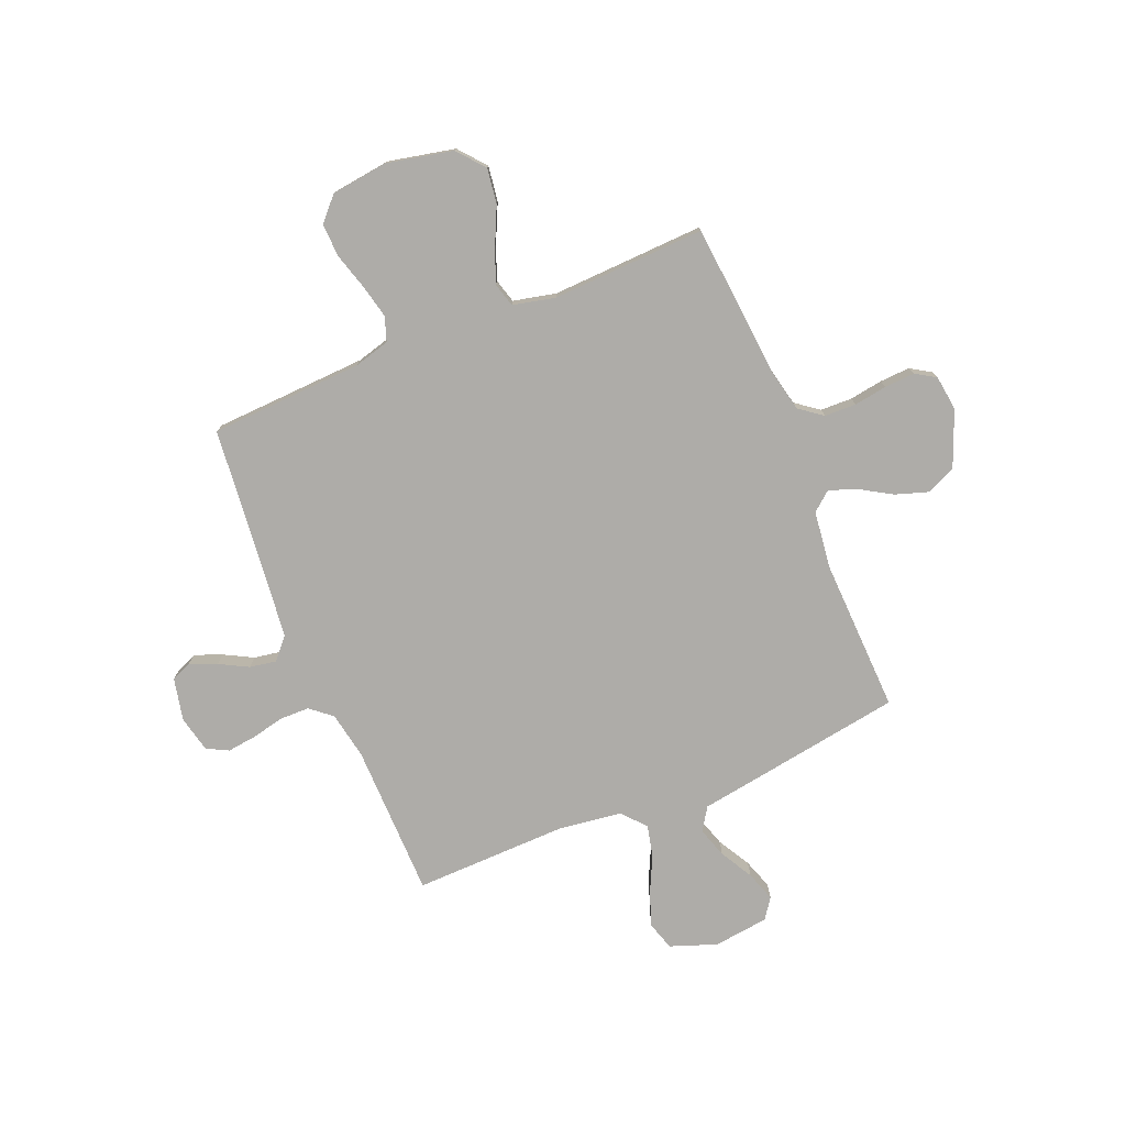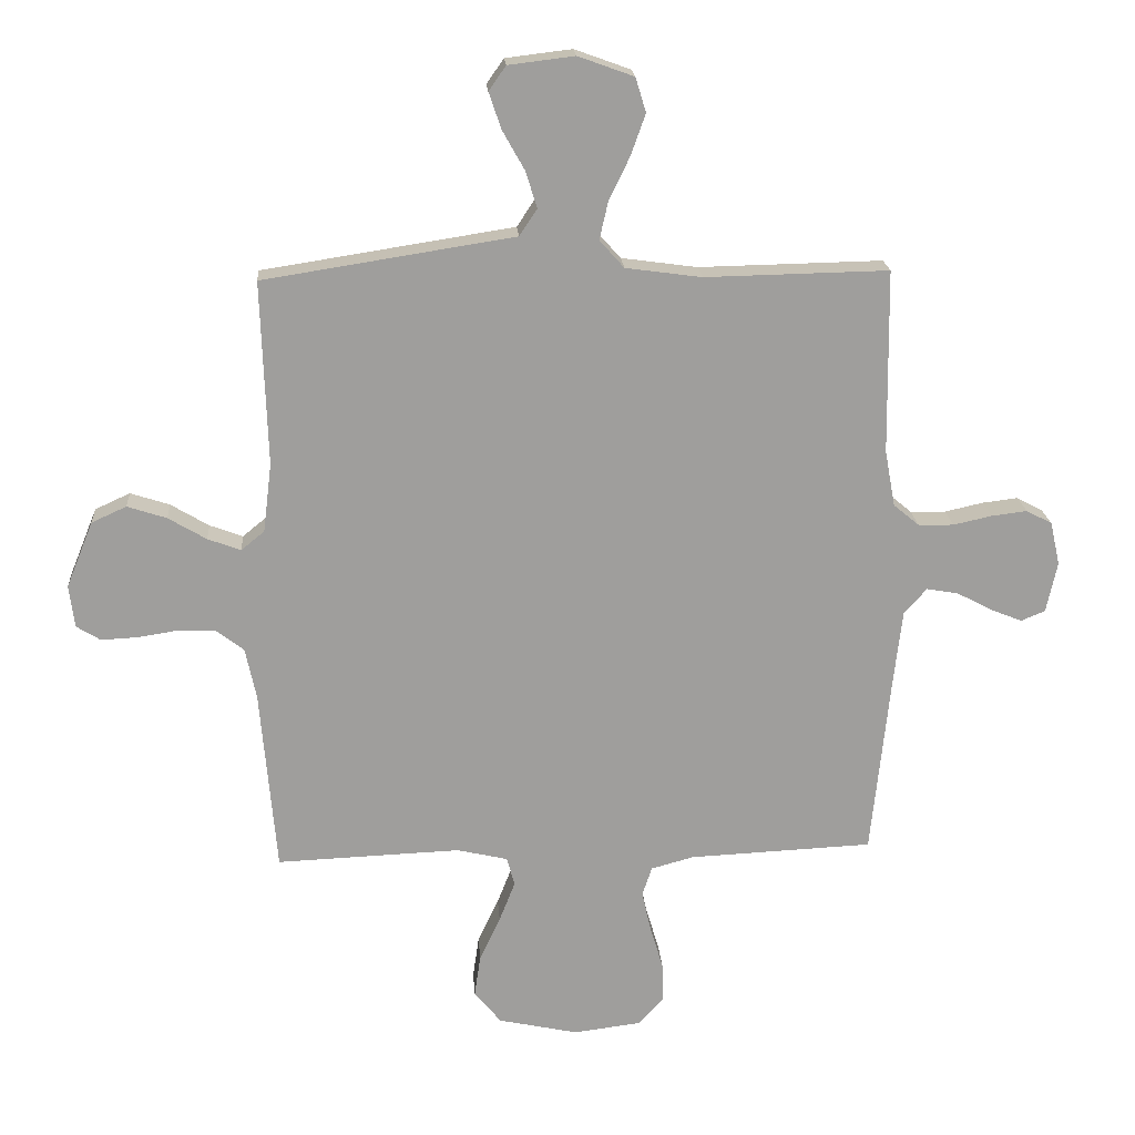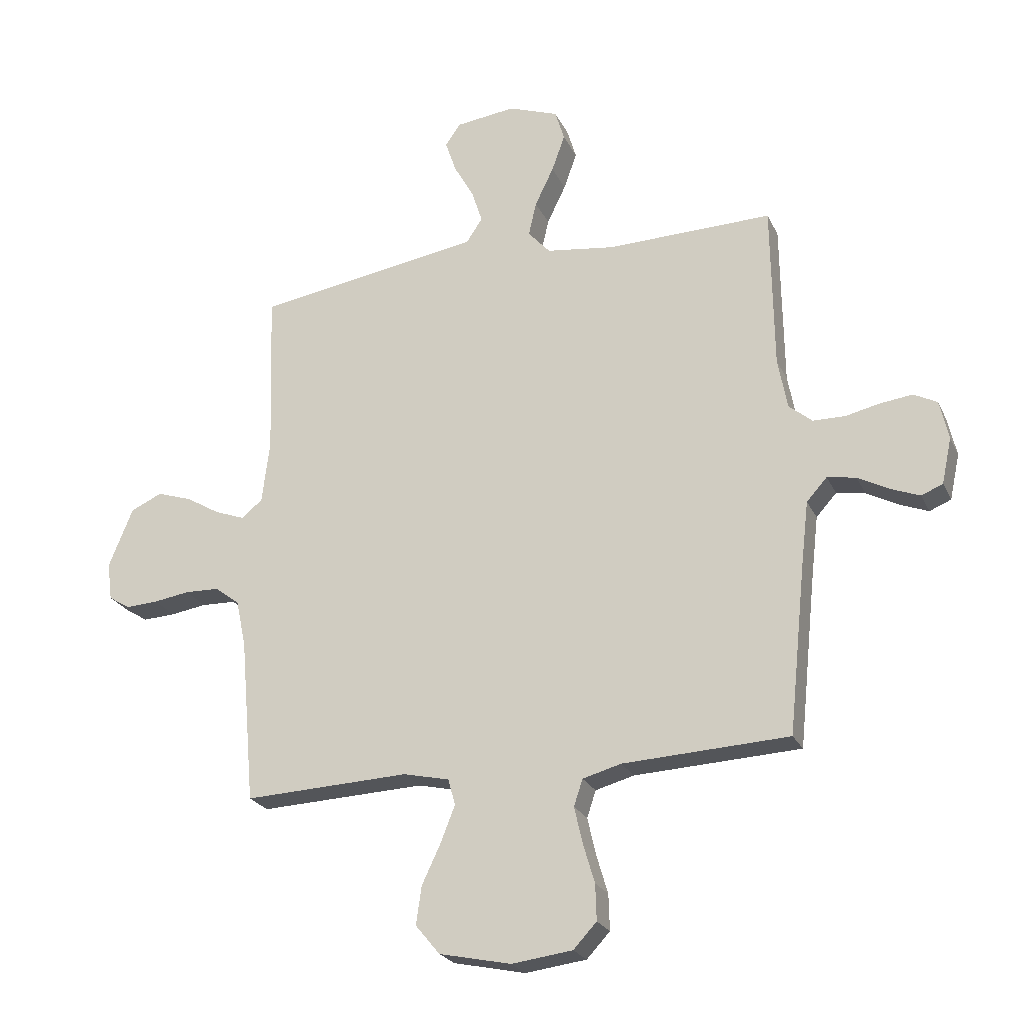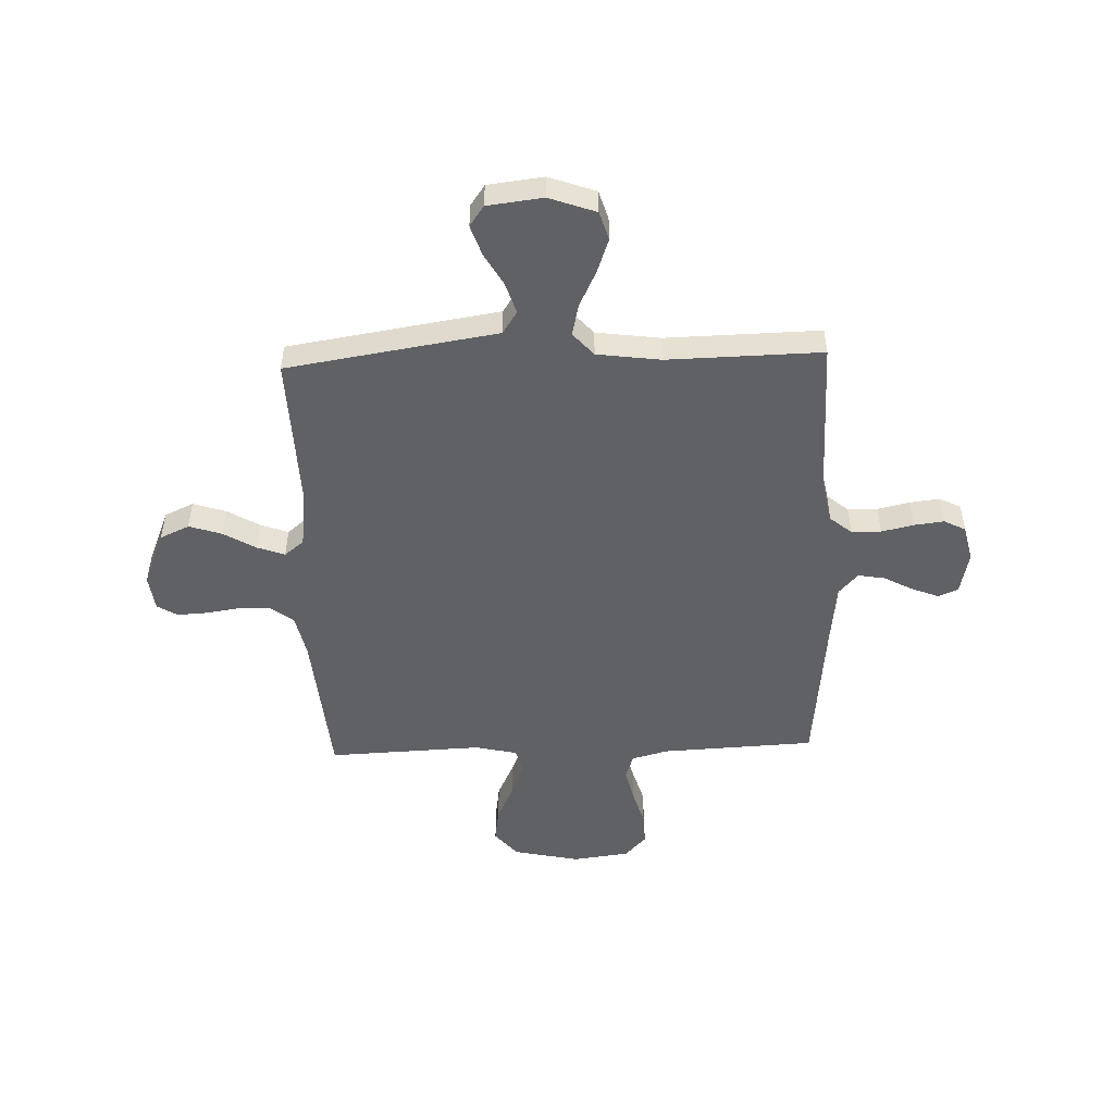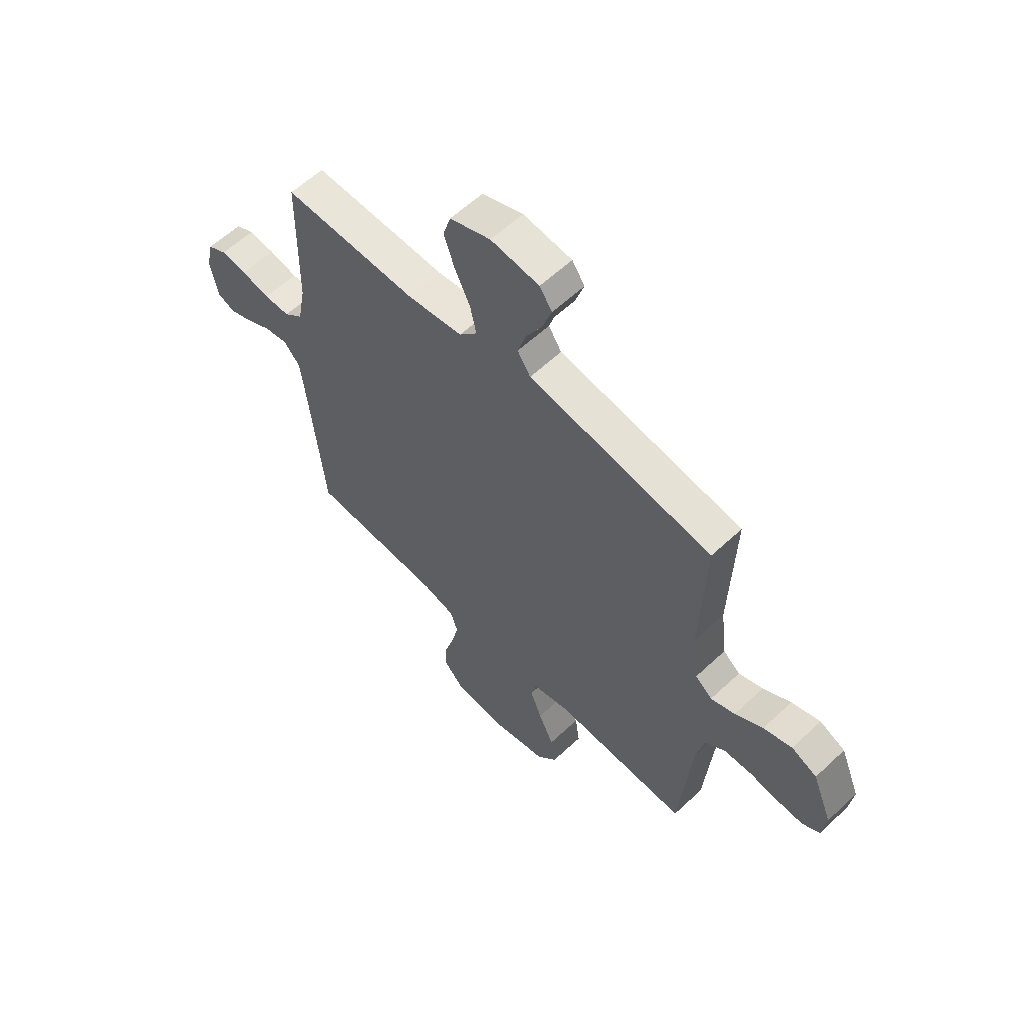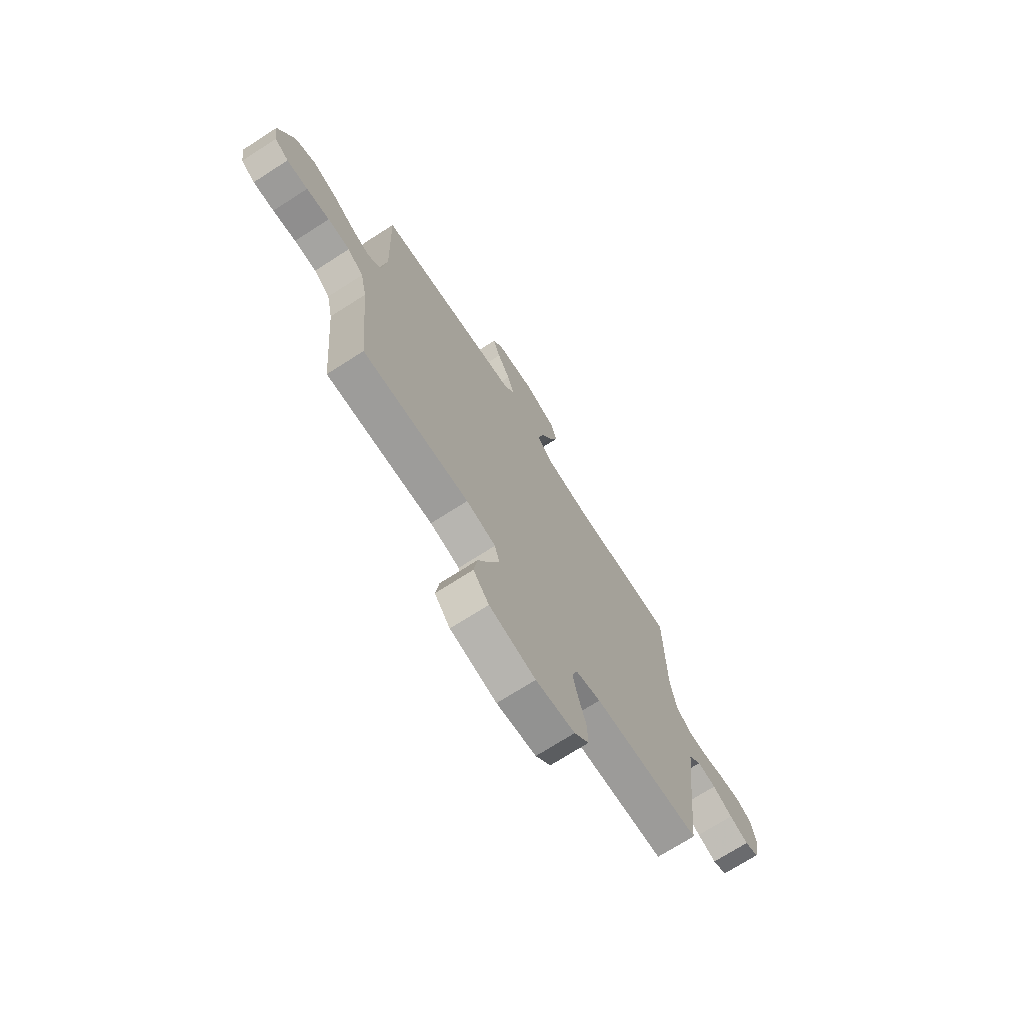
<metadata>
{"format":"obj","ext":"obj","renderer":"f3d","projection":"perspective","resolution":1024,"background":"white","views":[{"elev":-76.9,"azim":-157.5,"up":"+Y"},{"elev":19.3,"azim":-4.0,"up":"+Z"},{"elev":-23.8,"azim":20.4,"up":"+Z"},{"elev":-49.9,"azim":2.1,"up":"+Y"},{"elev":59.3,"azim":-133.9,"up":"+Z"},{"elev":-72.0,"azim":-57.3,"up":"+Z"}]}
</metadata>
<code>
v -0.5 0.07 0.5
v -0.2 0.07 0.547
v -0.09 0.07 0.564
v -0.061 0.07 0.608
v -0.08 0.07 0.668
v -0.116 0.07 0.732
v -0.136 0.07 0.791
v -0.108 0.07 0.831
v 0 0.07 0.844
v 0.091 0.07 0.811
v 0.108 0.07 0.755
v 0.084 0.07 0.688
v 0.05 0.07 0.618
v 0.036 0.07 0.556
v 0.076 0.07 0.511
v 0.2 0.07 0.494
v 0.5 0.07 0.5
v 0.504 0.07 0.2
v 0.521 0.07 0.108
v 0.563 0.07 0.073
v 0.621 0.07 0.072
v 0.684 0.07 0.086
v 0.742 0.07 0.093
v 0.784 0.07 0.071
v 0.8 0.07 0
v 0.782 0.07 -0.083
v 0.743 0.07 -0.099
v 0.69 0.07 -0.078
v 0.634 0.07 -0.048
v 0.582 0.07 -0.039
v 0.545 0.07 -0.08
v 0.531 0.07 -0.2
v 0.5 0.07 -0.5
v 0.2 0.07 -0.514
v 0.13 0.07 -0.533
v 0.114 0.07 -0.581
v 0.129 0.07 -0.647
v 0.15 0.07 -0.718
v 0.152 0.07 -0.783
v 0.11 0.07 -0.828
v 0 0.07 -0.842
v -0.13 0.07 -0.814
v -0.174 0.07 -0.761
v -0.164 0.07 -0.692
v -0.13 0.07 -0.62
v -0.104 0.07 -0.554
v -0.117 0.07 -0.507
v -0.2 0.07 -0.488
v -0.5 0.07 -0.5
v -0.526 0.07 -0.2
v -0.544 0.07 -0.116
v -0.589 0.07 -0.082
v -0.651 0.07 -0.08
v -0.716 0.07 -0.09
v -0.775 0.07 -0.093
v -0.814 0.07 -0.069
v -0.823 0.07 0
v -0.779 0.07 0.108
v -0.722 0.07 0.134
v -0.658 0.07 0.113
v -0.596 0.07 0.076
v -0.542 0.07 0.056
v -0.504 0.07 0.087
v -0.49 0.07 0.2
v -0.5 0 0.5
v -0.2 0 0.547
v -0.09 0 0.564
v -0.061 0 0.608
v -0.08 0 0.668
v -0.116 0 0.732
v -0.136 0 0.791
v -0.108 0 0.831
v 0 0 0.844
v 0.091 0 0.811
v 0.108 0 0.755
v 0.084 0 0.688
v 0.05 0 0.618
v 0.036 0 0.556
v 0.076 0 0.511
v 0.2 0 0.494
v 0.5 0 0.5
v 0.504 0 0.2
v 0.521 0 0.108
v 0.563 0 0.073
v 0.621 0 0.072
v 0.684 0 0.086
v 0.742 0 0.093
v 0.784 0 0.071
v 0.8 0 0
v 0.782 0 -0.083
v 0.743 0 -0.099
v 0.69 0 -0.078
v 0.634 0 -0.048
v 0.582 0 -0.039
v 0.545 0 -0.08
v 0.531 0 -0.2
v 0.5 0 -0.5
v 0.2 0 -0.514
v 0.13 0 -0.533
v 0.114 0 -0.581
v 0.129 0 -0.647
v 0.15 0 -0.718
v 0.152 0 -0.783
v 0.11 0 -0.828
v 0 0 -0.842
v -0.13 0 -0.814
v -0.174 0 -0.761
v -0.164 0 -0.692
v -0.13 0 -0.62
v -0.104 0 -0.554
v -0.117 0 -0.507
v -0.2 0 -0.488
v -0.5 0 -0.5
v -0.526 0 -0.2
v -0.544 0 -0.116
v -0.589 0 -0.082
v -0.651 0 -0.08
v -0.716 0 -0.09
v -0.775 0 -0.093
v -0.814 0 -0.069
v -0.823 0 0
v -0.779 0 0.108
v -0.722 0 0.134
v -0.658 0 0.113
v -0.596 0 0.076
v -0.542 0 0.056
v -0.504 0 0.087
v -0.49 0 0.2
f 58 59 60 61
f 58 61 62
f 57 58 62
f 56 57 62
f 53 54 55 56
f 52 53 56 62
f 51 52 62 63
f 48 49 50
f 47 48 50 51
f 42 43 44 45
f 42 45 46
f 41 42 46
f 40 41 46 47
f 37 38 39 40
f 36 37 40 47
f 32 33 34
f 31 32 34 35
f 30 31 35
f 26 27 28 29
f 24 25 26 29
f 24 29 30
f 21 22 23 24
f 21 24 30
f 20 21 30 35
f 16 17 18
f 15 16 18 19
f 10 11 12 13
f 10 13 14
f 9 10 14
f 8 9 14
f 5 6 7 8
f 4 5 8 14
f 3 4 14 15
f 64 1 2 3
f 63 64 3 15
f 51 63 15 19
f 35 36 47 51
f 19 20 35 51
f 125 124 123 122
f 126 125 122
f 126 122 121
f 126 121 120
f 120 119 118 117
f 126 120 117 116
f 127 126 116 115
f 114 113 112
f 115 114 112 111
f 109 108 107 106
f 110 109 106
f 110 106 105
f 111 110 105 104
f 104 103 102 101
f 111 104 101 100
f 98 97 96
f 99 98 96 95
f 99 95 94
f 93 92 91 90
f 93 90 89 88
f 94 93 88
f 88 87 86 85
f 94 88 85
f 99 94 85 84
f 82 81 80
f 83 82 80 79
f 77 76 75 74
f 78 77 74
f 78 74 73
f 78 73 72
f 72 71 70 69
f 78 72 69 68
f 79 78 68 67
f 67 66 65 128
f 79 67 128 127
f 83 79 127 115
f 115 111 100 99
f 115 99 84 83
f 1 65 66 2
f 2 66 67 3
f 3 67 68 4
f 4 68 69 5
f 5 69 70 6
f 6 70 71 7
f 7 71 72 8
f 8 72 73 9
f 9 73 74 10
f 10 74 75 11
f 11 75 76 12
f 12 76 77 13
f 13 77 78 14
f 14 78 79 15
f 15 79 80 16
f 16 80 81 17
f 17 81 82 18
f 18 82 83 19
f 19 83 84 20
f 20 84 85 21
f 21 85 86 22
f 22 86 87 23
f 23 87 88 24
f 24 88 89 25
f 25 89 90 26
f 26 90 91 27
f 27 91 92 28
f 28 92 93 29
f 29 93 94 30
f 30 94 95 31
f 31 95 96 32
f 32 96 97 33
f 33 97 98 34
f 34 98 99 35
f 35 99 100 36
f 36 100 101 37
f 37 101 102 38
f 38 102 103 39
f 39 103 104 40
f 40 104 105 41
f 41 105 106 42
f 42 106 107 43
f 43 107 108 44
f 44 108 109 45
f 45 109 110 46
f 46 110 111 47
f 47 111 112 48
f 48 112 113 49
f 49 113 114 50
f 50 114 115 51
f 51 115 116 52
f 52 116 117 53
f 53 117 118 54
f 54 118 119 55
f 55 119 120 56
f 56 120 121 57
f 57 121 122 58
f 58 122 123 59
f 59 123 124 60
f 60 124 125 61
f 61 125 126 62
f 62 126 127 63
f 63 127 128 64
f 64 128 65 1

</code>
